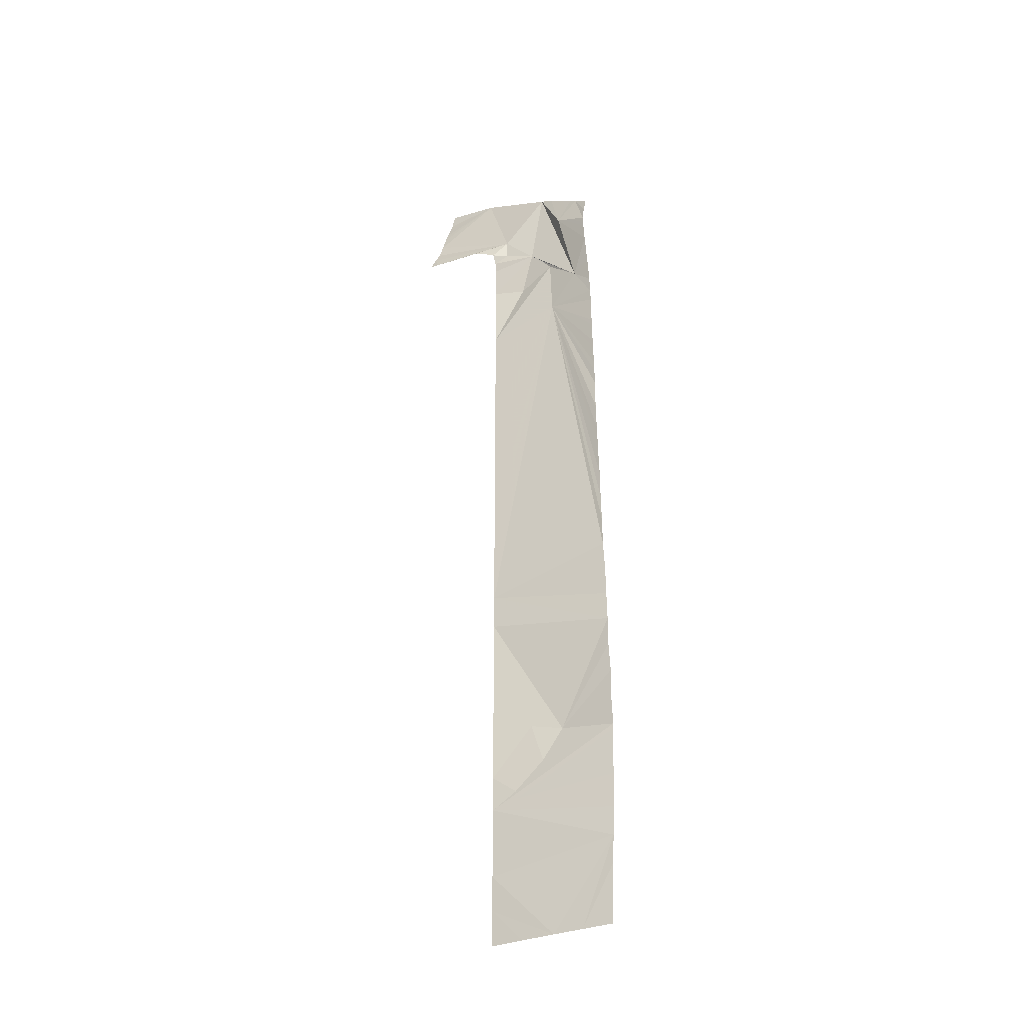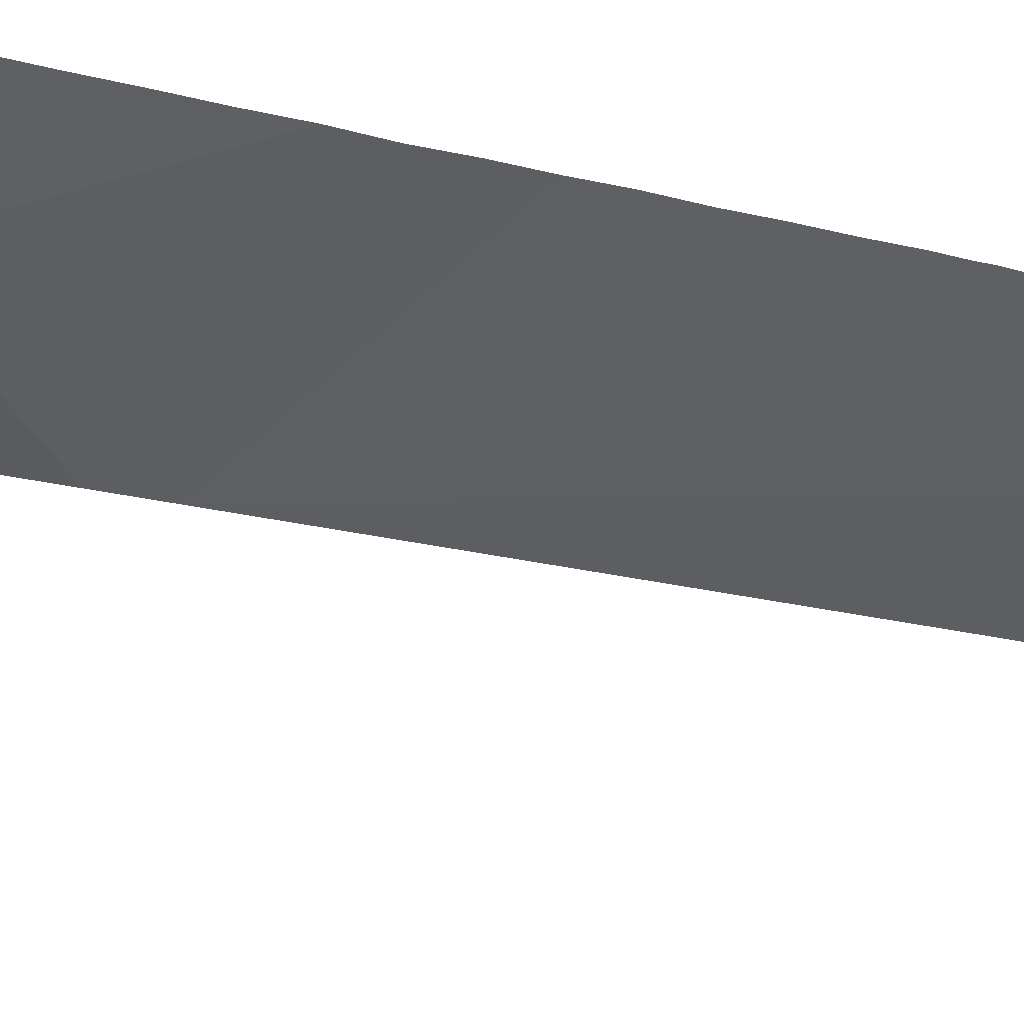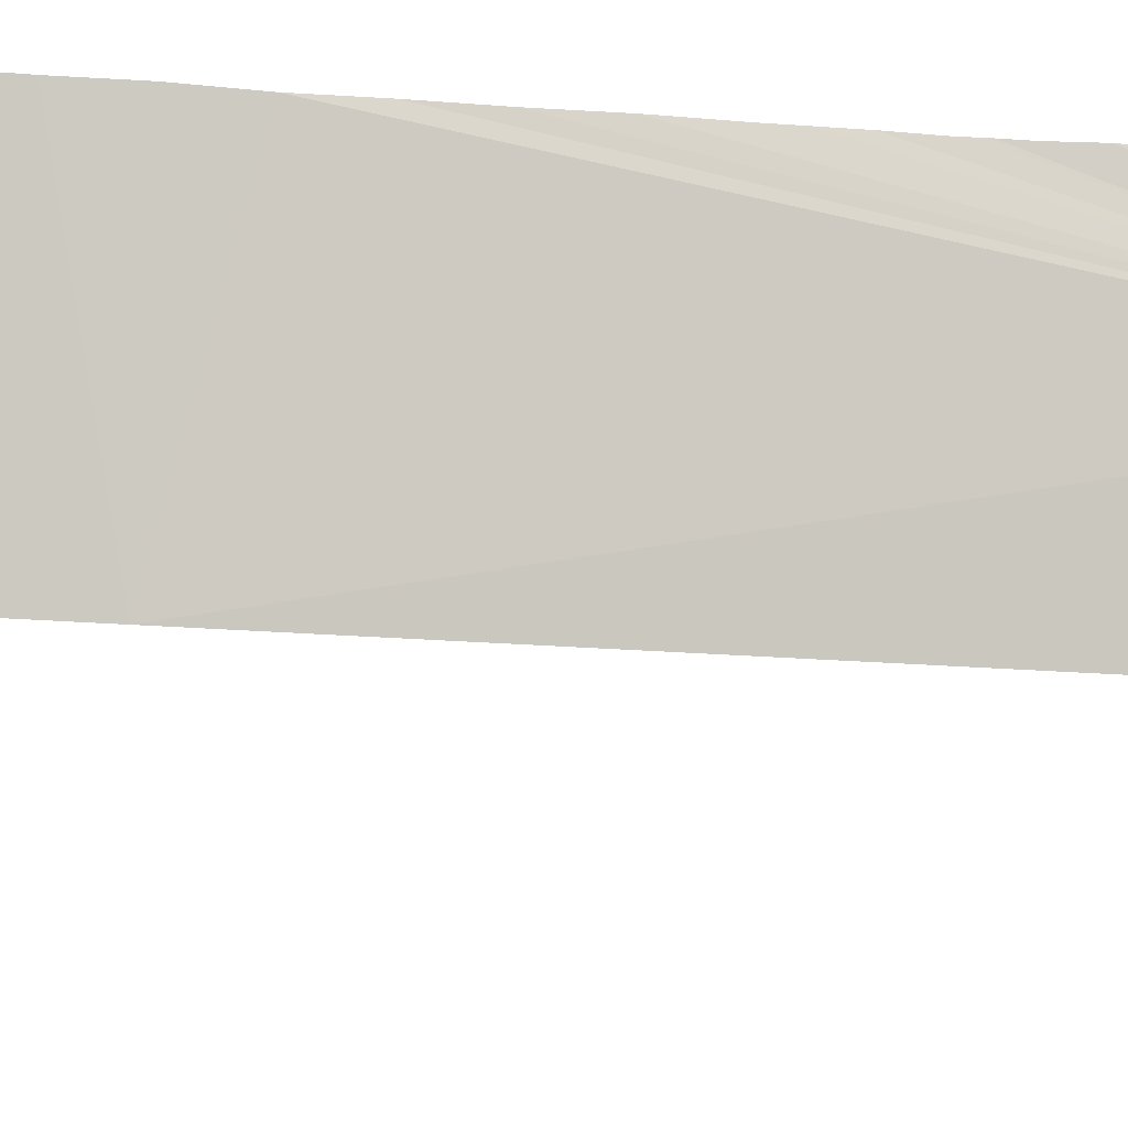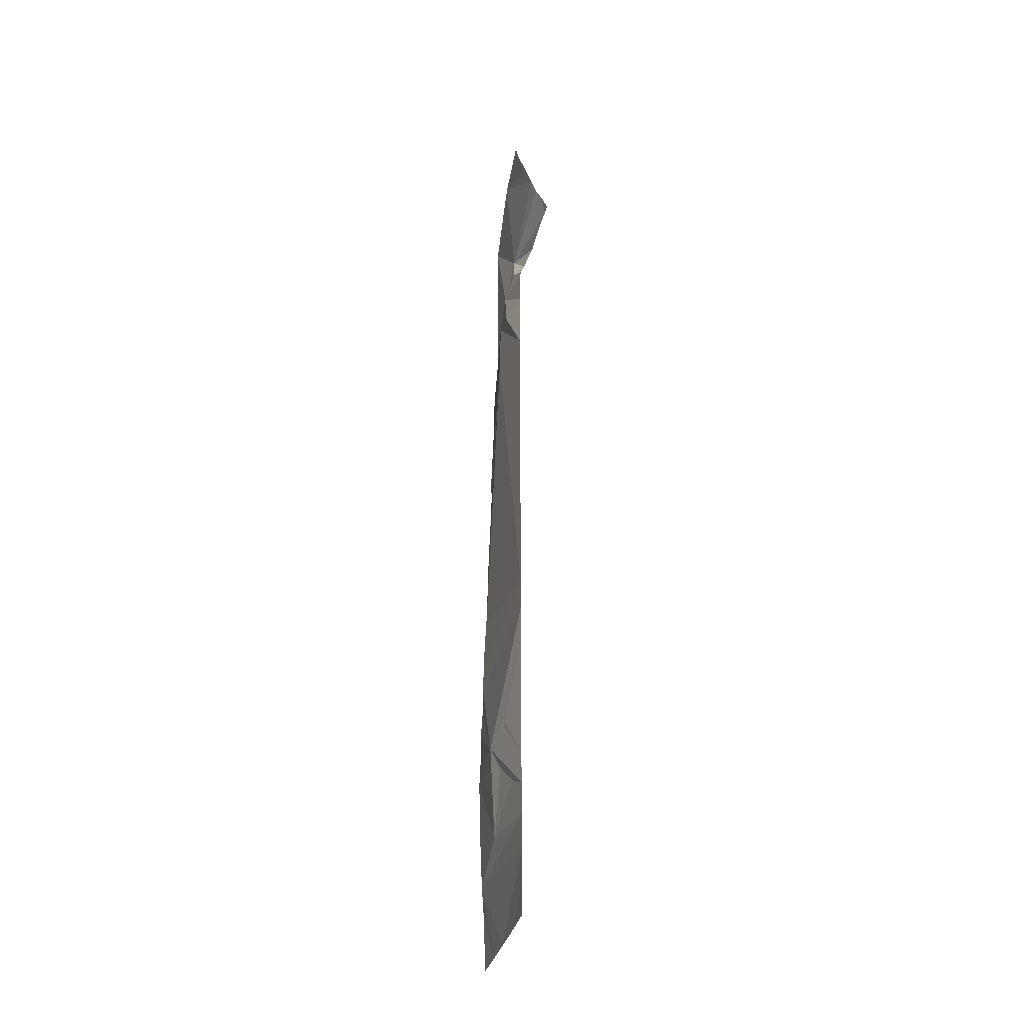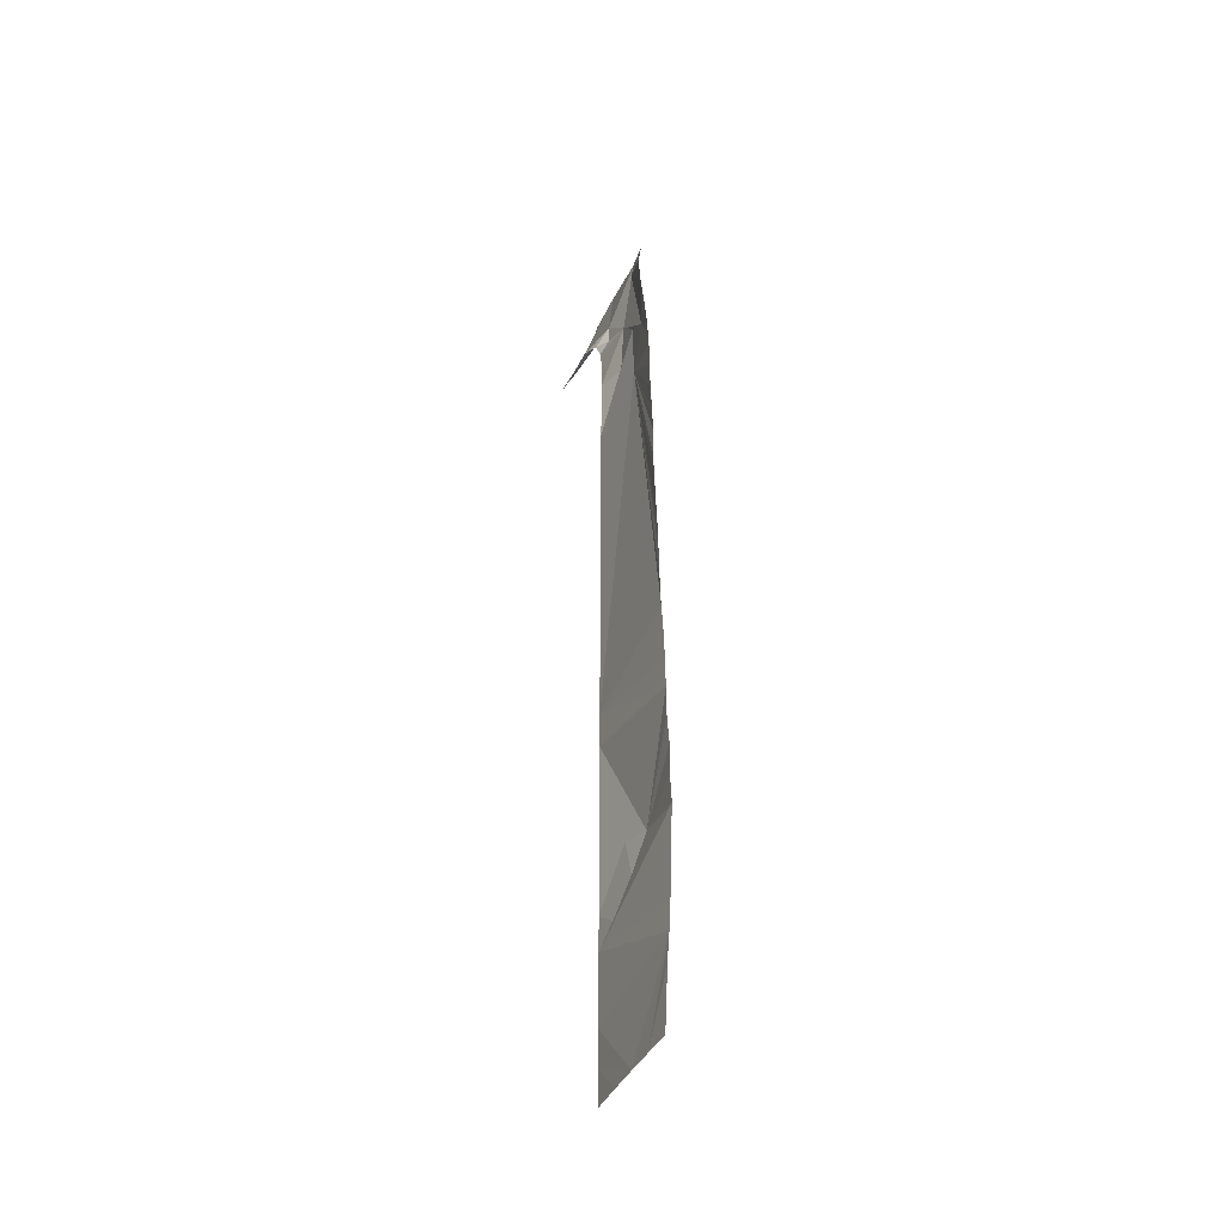
<metadata>
{"format":"obj","ext":"obj","renderer":"f3d","projection":"perspective","resolution":1024,"background":"white","views":[{"elev":-31.8,"azim":174.6,"up":"+Z"},{"elev":-9.4,"azim":-136.1,"up":"+Y"},{"elev":-58.7,"azim":-93.4,"up":"+Y"},{"elev":-38.0,"azim":38.2,"up":"+Z"},{"elev":-39.2,"azim":-148.8,"up":"+Z"}]}
</metadata>
<code>
o crack_restart_keyway_395
v 0.07354 -0.1131 -0.4725
v 0.07298 -0.1133 -0.4595
v 0.08492 -0.1212 -0.4725
v 0.1472 -0.162 -0.08764
v 0.1147 -0.1446 -0.08615
v 0.1508 -0.1646 -0.08722
v 0.1433 -0.1592 -0.08815
v 0.1522 -0.169 -0.08077
v 0.1542 -0.1672 -0.08693
v 0.1395 -0.1564 -0.08866
v 0.1204 -0.1474 -0.1036
v 0.1204 -0.1474 -0.1189
v 0.1022 -0.1367 -0.1006
v 0.1209 -0.1469 -0.09861
v 0.1204 -0.1474 -0.4725
v 0.1083 -0.1383 -0.4725
v 0.1204 -0.1474 -0.4571
v 0.07354 -0.1131 -0.2383
v 0.07386 -0.1128 -0.2253
v 0.09268 -0.1295 -0.1394
v 0.07311 -0.1133 -0.2513
v 0.07076 -0.1149 -0.3944
v 0.07028 -0.115 -0.3814
v 0.1204 -0.1474 -0.411
v 0.0709 -0.1146 -0.4074
v 0.07266 -0.1137 -0.4464
v 0.07183 -0.1141 -0.4334
v 0.0714 -0.1145 -0.3424
v 0.09063 -0.1321 -0.3768
v 0.07066 -0.1148 -0.3554
v 0.07137 -0.1143 -0.3294
v 0.0714 -0.1145 -0.4204
v 0.07083 -0.1149 -0.3684
v 0.07295 -0.1135 -0.2643
v 0.07271 -0.1135 -0.2773
v 0.07651 -0.1111 -0.1213
v 0.08219 -0.1183 -0.1259
v 0.07554 -0.1117 -0.1343
v 0.07762 -0.1102 -0.1083
v 0.07161 -0.1144 -0.3164
v 0.1204 -0.1474 -0.3034
v 0.07182 -0.1141 -0.3034
v 0.1465 -0.174 -0.06108
v 0.1225 -0.1611 -0.04659
v 0.1455 -0.1748 -0.05729
v 0.1482 -0.1726 -0.06813
v 0.1499 -0.1711 -0.07504
v 0.1146 -0.1445 -0.09483
v 0.1222 -0.1456 -0.09401
v 0.1204 -0.1474 -0.1343
v 0.1066 -0.1417 -0.1207
v 0.1204 -0.1474 -0.1497
v 0.1204 -0.1474 -0.165
v 0.1204 -0.1474 -0.1804
v 0.1204 -0.1474 -0.1958
v 0.1204 -0.1474 -0.2111
v 0.1204 -0.1474 -0.2265
v 0.1204 -0.1474 -0.2419
v 0.1204 -0.1474 -0.2573
v 0.1204 -0.1474 -0.2726
v 0.1204 -0.1474 -0.288
v 0.1204 -0.1474 -0.3495
v 0.1204 -0.1474 -0.3649
v 0.1204 -0.1474 -0.3341
v 0.1204 -0.1474 -0.3802
v 0.1204 -0.1474 -0.3956
v 0.1353 -0.1531 -0.08924
v 0.1311 -0.1499 -0.08987
v 0.1266 -0.1478 -0.09173
v 0.0896 -0.1225 -0.08691
v 0.09649 -0.1365 -0.06185
v 0.1204 -0.1474 -0.4263
v 0.09754 -0.133 -0.1063
v 0.07426 -0.1127 -0.1913
v 0.07431 -0.1125 -0.1863
v 0.07454 -0.1125 -0.1807
v 0.07469 -0.1123 -0.1733
v 0.07394 -0.1127 -0.1993
v 0.07491 -0.1122 -0.1667
v 0.1035 -0.1347 -0.4725
v 0.09607 -0.1293 -0.4725
v 0.1204 -0.1474 -0.4417
v 0.09343 -0.1297 -0.1128
v 0.1204 -0.1474 -0.3187
v 0.0725 -0.1138 -0.2904
v 0.07535 -0.112 -0.1415
v 0.07503 -0.112 -0.1473
v 0.07796 -0.1101 -0.103
v 0.07842 -0.1099 -0.09493
v 0.07758 -0.1102 -0.08874
v 0.08097 -0.1169 -0.07749
v 0.09208 -0.131 -0.06573
v 0.08317 -0.1198 -0.07499
v 0.0876 -0.1254 -0.07022
v 0.07644 -0.1107 -0.08231
v 0.07758 -0.1102 -0.08874
v 0.1442 -0.1758 -0.05296
v 0.1429 -0.1768 -0.04863
v 0.1416 -0.1775 -0.04146
v 0.07506 -0.1121 -0.1536
v 0.07494 -0.1121 -0.1603
v 0.07416 -0.1127 -0.2075
v 0.07416 -0.1127 -0.2123
v 0.07413 -0.1128 -0.2171
v 0.0896 -0.1225 -0.08691
v 0.1429 -0.1768 -0.04863
v 0.07354 -0.1131 -0.4725
v 0.08492 -0.1212 -0.4725
v 0.07298 -0.1133 -0.4595
v 0.1472 -0.162 -0.08764
v 0.1508 -0.1646 -0.08722
v 0.1147 -0.1446 -0.08615
v 0.1433 -0.1592 -0.08815
v 0.1542 -0.1672 -0.08693
v 0.1522 -0.169 -0.08077
v 0.1395 -0.1564 -0.08866
v 0.1204 -0.1474 -0.1036
v 0.1022 -0.1367 -0.1006
v 0.1204 -0.1474 -0.1189
v 0.1209 -0.1469 -0.09861
v 0.1204 -0.1474 -0.4725
v 0.1204 -0.1474 -0.4571
v 0.1083 -0.1383 -0.4725
v 0.07354 -0.1131 -0.2383
v 0.09268 -0.1295 -0.1394
v 0.07386 -0.1128 -0.2253
v 0.07311 -0.1133 -0.2513
v 0.07076 -0.1149 -0.3944
v 0.09121 -0.1295 -0.4205
v 0.07028 -0.115 -0.3814
v 0.0709 -0.1146 -0.4074
v 0.07266 -0.1137 -0.4464
v 0.07183 -0.1141 -0.4334
v 0.0714 -0.1145 -0.3424
v 0.07066 -0.1148 -0.3554
v 0.09063 -0.1321 -0.3768
v 0.07137 -0.1143 -0.3294
v 0.0714 -0.1145 -0.4204
v 0.07083 -0.1149 -0.3684
v 0.07295 -0.1135 -0.2643
v 0.07271 -0.1135 -0.2773
v 0.07651 -0.1111 -0.1213
v 0.07554 -0.1117 -0.1343
v 0.08219 -0.1183 -0.1259
v 0.07762 -0.1102 -0.1083
v 0.07161 -0.1144 -0.3164
v 0.1204 -0.1474 -0.3034
v 0.07182 -0.1141 -0.3034
v 0.1465 -0.174 -0.06108
v 0.1455 -0.1748 -0.05729
v 0.1482 -0.1726 -0.06813
v 0.1499 -0.1711 -0.07504
v 0.1222 -0.1456 -0.09401
v 0.1146 -0.1445 -0.09483
v 0.1066 -0.1417 -0.1207
v 0.1204 -0.1474 -0.1343
v 0.1204 -0.1474 -0.1497
v 0.1204 -0.1474 -0.165
v 0.1204 -0.1474 -0.1804
v 0.1204 -0.1474 -0.1958
v 0.1204 -0.1474 -0.2111
v 0.1204 -0.1474 -0.2265
v 0.1204 -0.1474 -0.2419
v 0.1204 -0.1474 -0.2573
v 0.1204 -0.1474 -0.2726
v 0.1204 -0.1474 -0.288
v 0.1204 -0.1474 -0.3495
v 0.1045 -0.1394 -0.3709
v 0.1204 -0.1474 -0.3649
v 0.1204 -0.1474 -0.3341
v 0.1204 -0.1474 -0.3802
v 0.1204 -0.1474 -0.3956
v 0.1204 -0.1474 -0.411
v 0.1204 -0.1474 -0.4263
v 0.1353 -0.1531 -0.08924
v 0.1266 -0.1478 -0.09173
v 0.1311 -0.1499 -0.08987
v 0.09754 -0.133 -0.1063
v 0.07431 -0.1125 -0.1863
v 0.07426 -0.1127 -0.1913
v 0.07469 -0.1123 -0.1733
v 0.07454 -0.1125 -0.1807
v 0.07394 -0.1127 -0.1993
v 0.07491 -0.1122 -0.1667
v 0.09607 -0.1293 -0.4725
v 0.1035 -0.1347 -0.4725
v 0.1204 -0.1474 -0.4417
v 0.09343 -0.1297 -0.1128
v 0.1204 -0.1474 -0.3187
v 0.0725 -0.1138 -0.2904
v 0.07535 -0.112 -0.1415
v 0.07503 -0.112 -0.1473
v 0.07842 -0.1099 -0.09493
v 0.07796 -0.1101 -0.103
v 0.1442 -0.1758 -0.05296
v 0.07506 -0.1121 -0.1536
v 0.07494 -0.1121 -0.1603
v 0.07416 -0.1127 -0.2075
v 0.07416 -0.1127 -0.2123
v 0.07413 -0.1128 -0.2171
f 1 3 2
f 4 6 5
f 4 5 7
f 6 9 8
f 6 8 5
f 7 5 10
f 11 13 12
f 11 14 13
f 15 17 16
f 18 20 19
f 18 21 20
f 22 24 23
f 22 25 24
f 26 2 3
f 26 3 27
f 28 30 29
f 28 29 31
f 32 24 25
f 32 27 24
f 33 29 30
f 33 23 29
f 34 20 21
f 34 35 20
f 36 38 37
f 36 37 39
f 40 31 41
f 40 41 42
f 43 45 44
f 43 44 46
f 8 47 5
f 47 46 5
f 14 49 48
f 14 48 13
f 12 51 50
f 12 13 51
f 50 51 52
f 53 20 54
f 53 52 20
f 54 20 55
f 55 20 56
f 56 20 57
f 57 20 58
f 58 20 59
f 59 20 60
f 60 20 61
f 61 20 41
f 62 29 63
f 62 64 29
f 63 29 65
f 65 29 66
f 66 29 24
f 10 5 67
f 5 69 68
f 70 37 71
f 69 5 49
f 5 68 67
f 5 48 49
f 24 27 72
f 13 5 71
f 13 37 73
f 13 71 37
f 20 75 74
f 20 77 76
f 20 74 78
f 20 76 75
f 20 79 77
f 46 44 5
f 17 81 80
f 17 80 16
f 17 82 81
f 81 27 3
f 81 82 27
f 20 83 37
f 20 52 83
f 29 64 84
f 29 84 31
f 5 44 71
f 48 5 13
f 83 51 13
f 83 52 51
f 24 29 23
f 37 70 39
f 83 13 73
f 83 73 37
f 85 41 20
f 85 20 35
f 86 20 37
f 86 37 38
f 86 87 20
f 70 89 88
f 89 91 90
f 70 71 92
f 70 94 93
f 95 90 91
f 95 91 96
f 70 91 89
f 94 70 92
f 45 97 44
f 98 44 97
f 98 99 44
f 87 100 20
f 100 101 20
f 78 102 20
f 102 103 20
f 103 104 20
f 39 70 88
f 41 85 42
f 41 31 84
f 82 72 27
f 101 79 20
f 20 104 19
f 91 70 93
f 91 93 105
f 93 94 105
f 99 106 44
f 107 109 108
f 110 112 111
f 110 113 112
f 111 115 114
f 111 112 115
f 113 116 112
f 117 119 118
f 117 118 120
f 121 123 122
f 124 126 125
f 124 125 127
f 128 130 129
f 128 129 131
f 132 108 109
f 132 133 108
f 134 136 135
f 134 137 136
f 138 131 129
f 138 129 133
f 139 135 136
f 139 136 130
f 140 127 125
f 140 125 141
f 142 144 143
f 142 145 144
f 146 147 137
f 146 148 147
f 149 44 150
f 149 151 44
f 115 112 152
f 152 112 151
f 120 154 153
f 120 118 154
f 119 156 155
f 119 155 118
f 156 157 155
f 158 159 125
f 158 125 157
f 159 160 125
f 160 161 125
f 161 162 125
f 162 163 125
f 163 164 125
f 164 165 125
f 165 166 125
f 166 147 125
f 167 169 168
f 167 168 170
f 169 171 168
f 171 172 168
f 172 173 129
f 172 129 168
f 173 174 129
f 116 175 112
f 112 177 176
f 105 71 144
f 176 153 112
f 112 175 177
f 112 153 154
f 129 174 133
f 118 71 112
f 118 178 144
f 118 144 71
f 125 180 179
f 125 182 181
f 125 183 180
f 125 179 182
f 125 181 184
f 151 112 44
f 122 186 185
f 122 123 186
f 122 185 187
f 185 108 133
f 185 133 187
f 125 144 188
f 125 188 157
f 136 189 170
f 136 170 168
f 136 137 189
f 112 71 44
f 154 118 112
f 188 118 155
f 188 155 157
f 129 130 136
f 144 145 105
f 188 178 118
f 188 144 178
f 190 125 147
f 190 141 125
f 191 144 125
f 191 143 144
f 191 125 192
f 168 129 136
f 105 194 193
f 193 96 91
f 105 92 71
f 105 193 91
f 94 92 105
f 150 44 195
f 106 195 44
f 192 125 196
f 196 125 197
f 183 125 198
f 198 125 199
f 199 125 200
f 145 194 105
f 147 148 190
f 147 189 137
f 187 133 174
f 197 125 184
f 125 126 200

</code>
